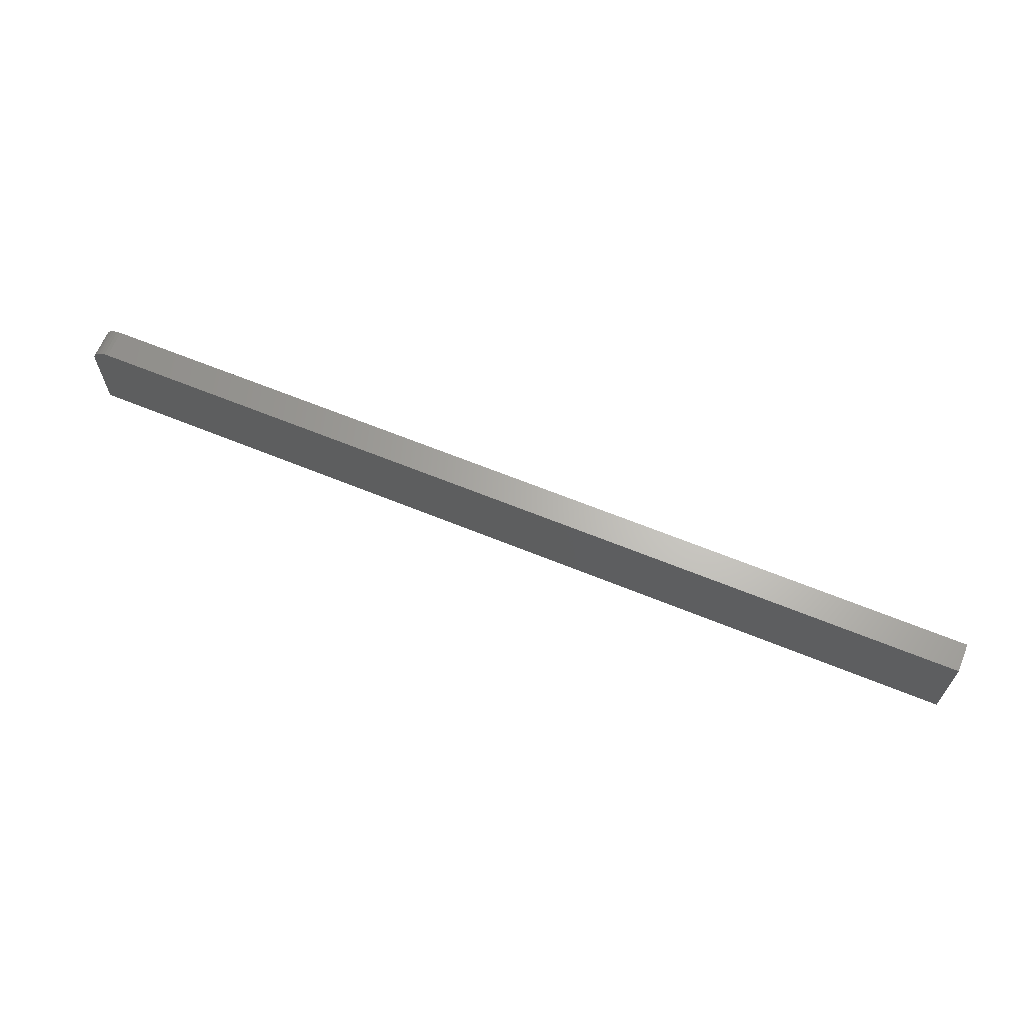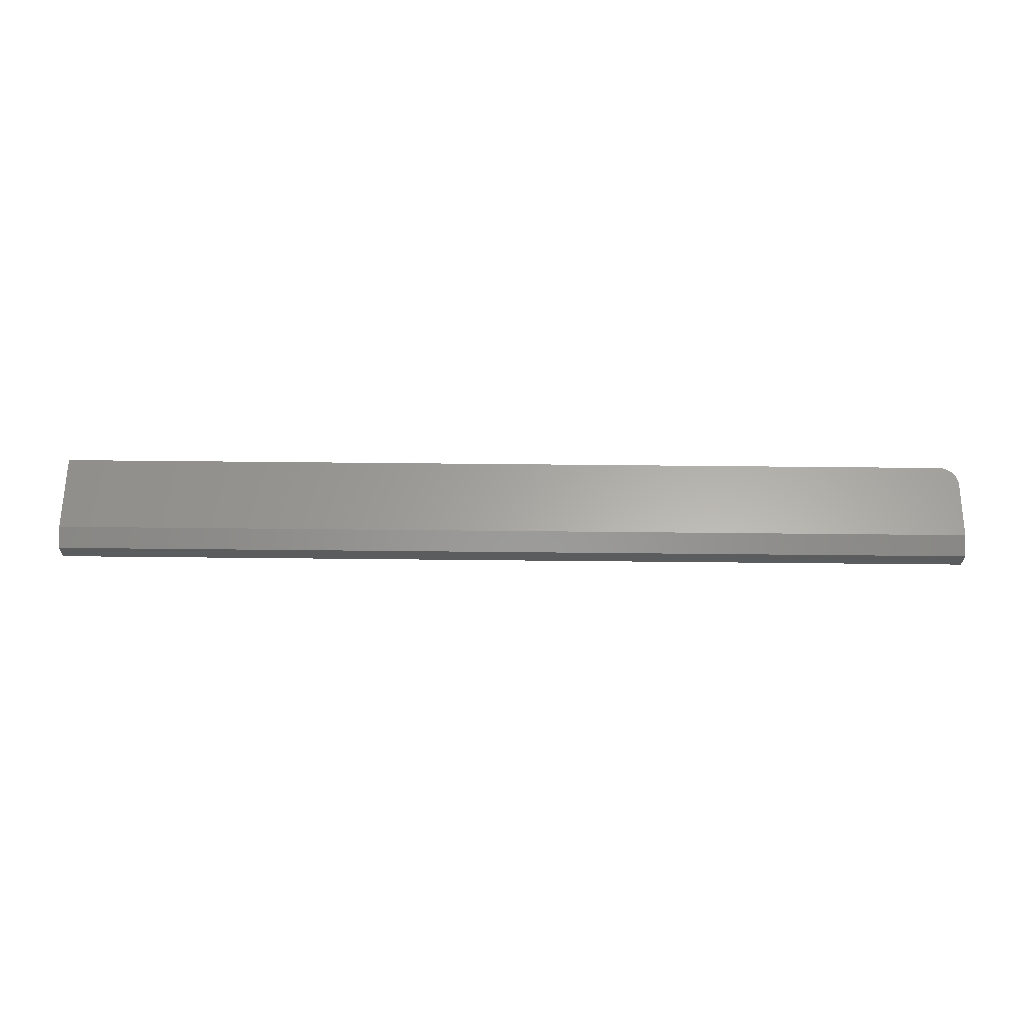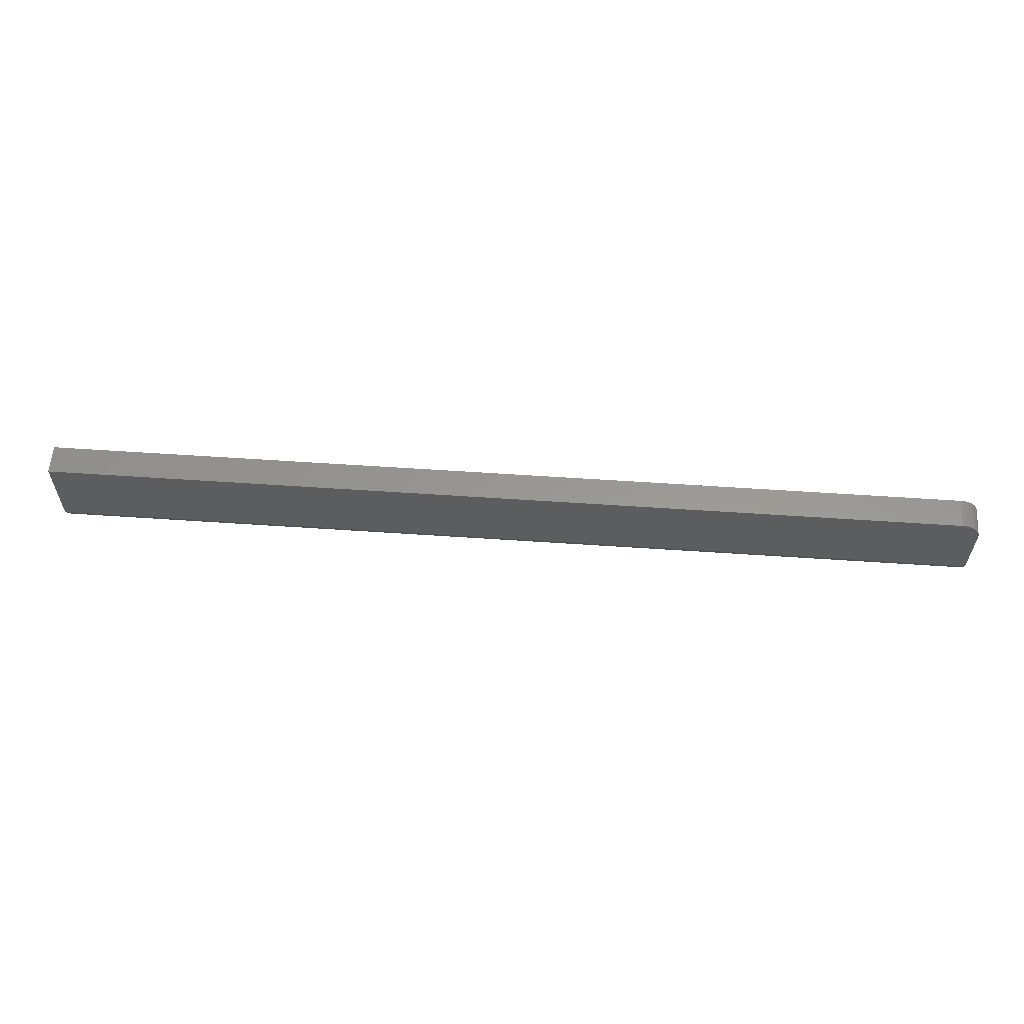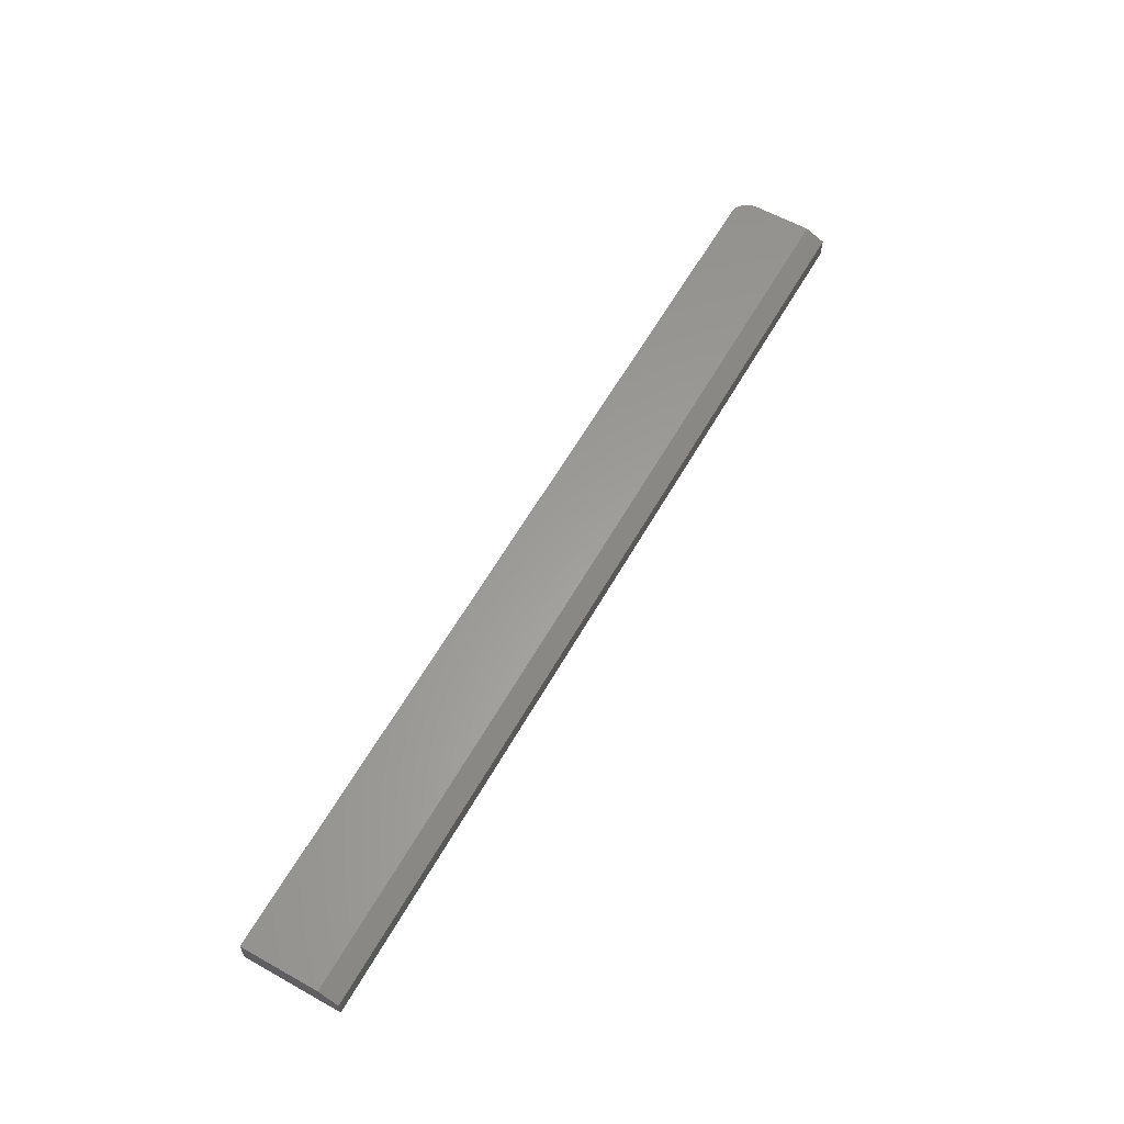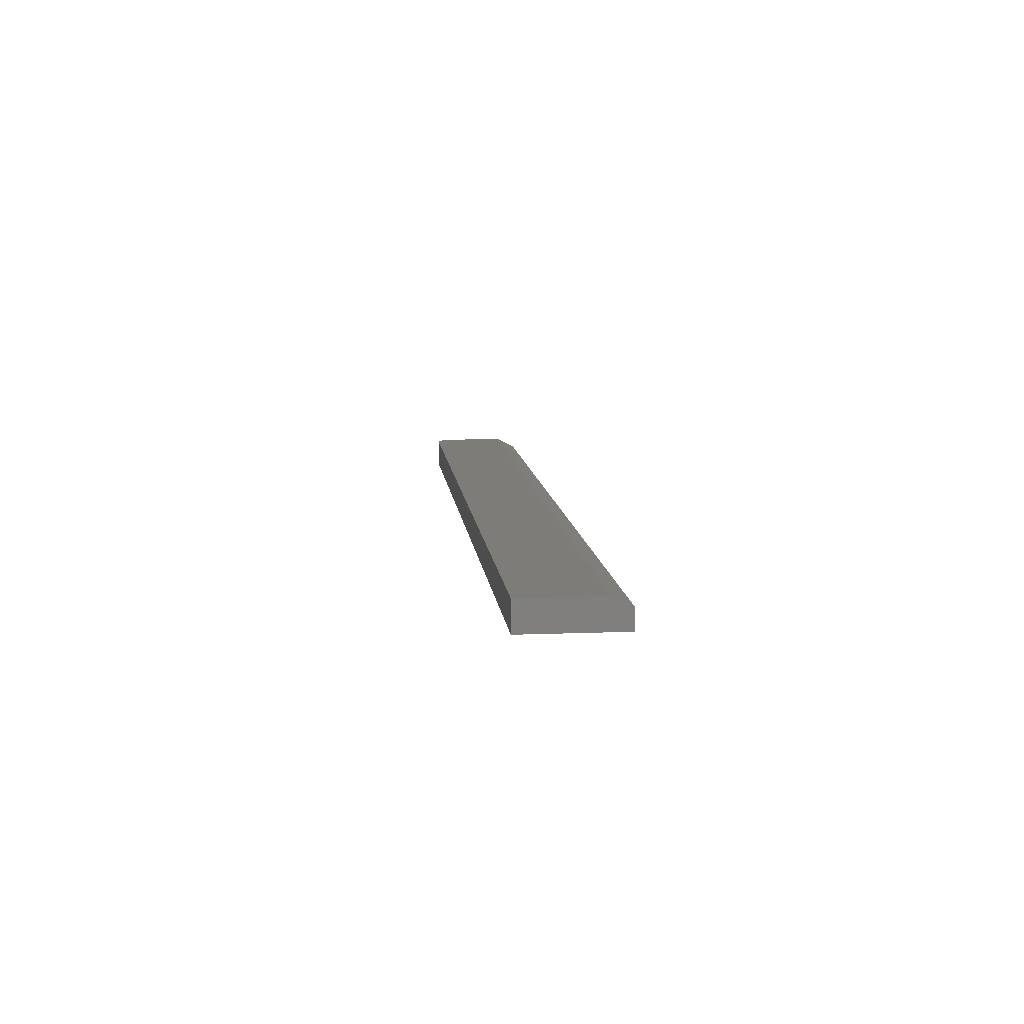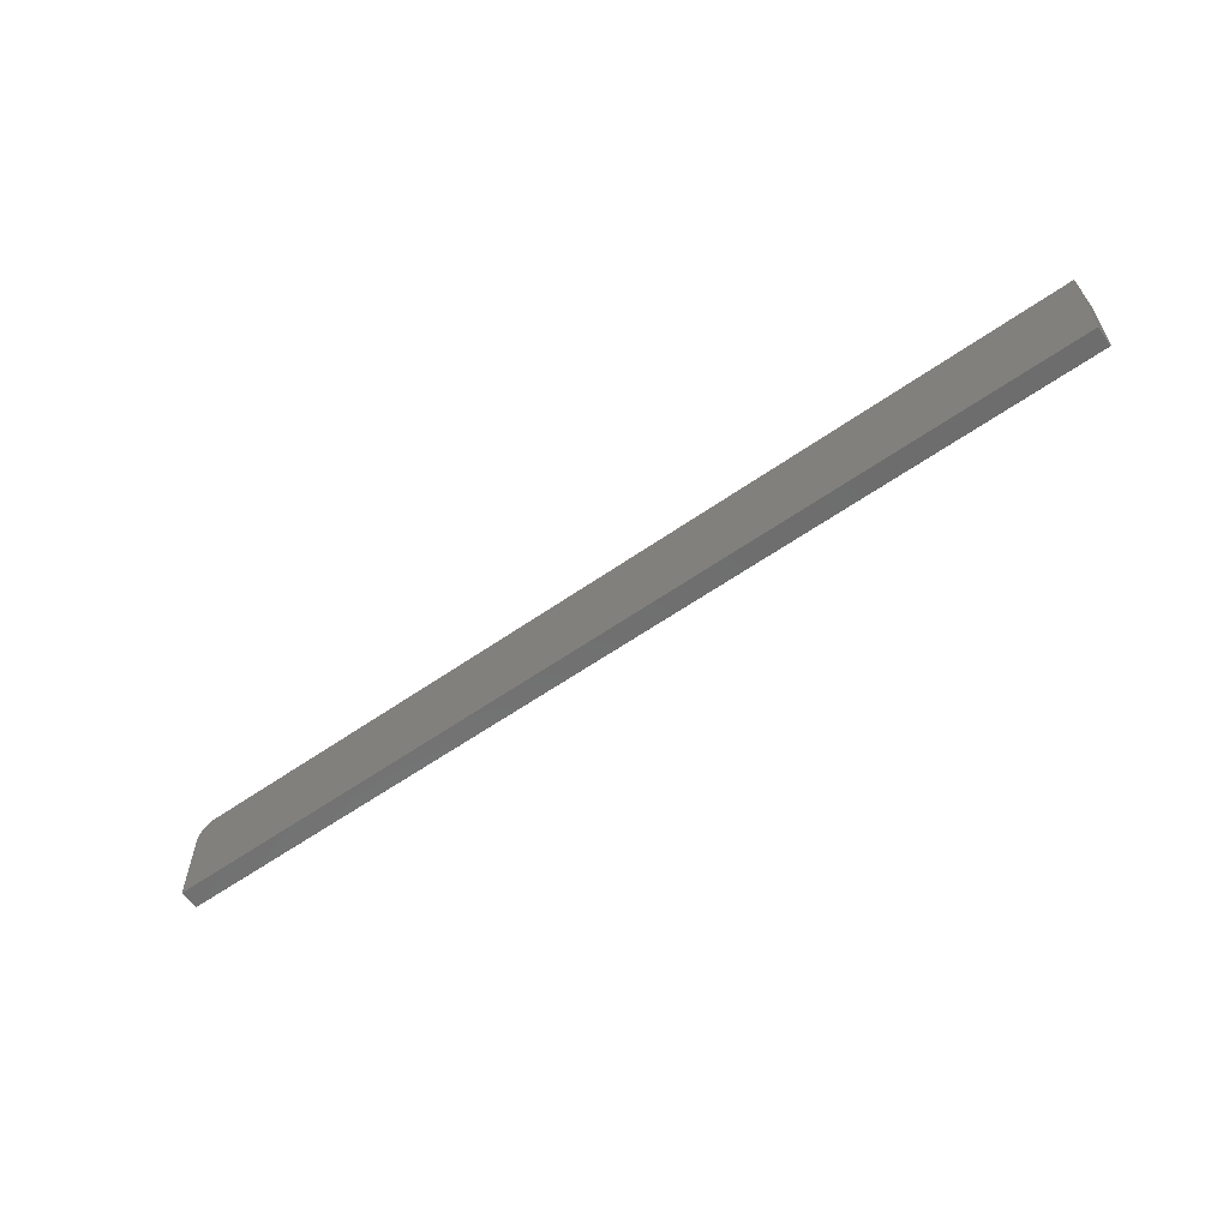
<metadata>
{"format":"stl","ext":"stl","renderer":"f3d","projection":"perspective","resolution":1024,"background":"white","views":[{"elev":65.0,"azim":22.3,"up":"+Z"},{"elev":62.4,"azim":-179.4,"up":"+Y"},{"elev":58.9,"azim":-176.0,"up":"+Z"},{"elev":60.8,"azim":119.6,"up":"+Y"},{"elev":10.0,"azim":84.1,"up":"+Y"},{"elev":-59.6,"azim":35.7,"up":"+Z"}]}
</metadata>
<code>
# stl→obj: 26 verts, 48 faces
v -0.7404 0.02344 0.07776
v -0.7374 0.02344 0.07865
v -0.7344 0.02344 0.07895
v 4.834e-18 0.02344 0.07895
v 9.568e-19 0.02344 0.01562
v -0.75 0.02344 0.01562
v -0.75 0.02344 0.06332
v -0.7497 0.02344 0.06637
v -0.7488 0.02344 0.0693
v -0.7474 0.02344 0.072
v -0.7454 0.02344 0.07437
v -0.7431 0.02344 0.07631
v -0.75 0.01562 0
v -0.75 0 0
v -0.75 4.305e-34 0.06332
v -0.7344 1.735e-18 0.07895
v -0.7374 1.396e-18 0.07865
v -0.7404 1.071e-18 0.07776
v 4.834e-18 8.327e-17 0.07895
v -0.7431 7.71e-19 0.07631
v -0.7454 5.081e-19 0.07437
v -0.7474 2.924e-19 0.072
v -0.7488 1.32e-19 0.0693
v -0.7497 3.333e-20 0.06637
v 0 8.327e-17 -4.592e-17
v -1.735e-18 0.01562 -4.592e-17
f 1 2 3
f 4 5 6
f 4 6 7
f 4 7 8
f 4 8 9
f 4 9 10
f 4 10 11
f 4 11 12
f 4 12 1
f 4 1 3
f 13 14 6
f 6 14 15
f 6 15 7
f 16 17 18
f 19 16 18
f 19 18 20
f 19 20 21
f 19 21 22
f 19 22 23
f 19 23 24
f 19 24 15
f 19 15 14
f 19 14 25
f 4 3 19
f 19 3 16
f 16 3 17
f 17 3 2
f 17 2 18
f 18 2 1
f 18 1 20
f 20 1 12
f 20 12 21
f 21 12 11
f 21 11 22
f 22 11 10
f 22 10 23
f 23 10 9
f 23 9 24
f 24 9 8
f 24 8 15
f 15 8 7
f 26 5 25
f 25 5 4
f 25 4 19
f 13 26 14
f 14 26 25
f 6 5 13
f 13 5 26

</code>
